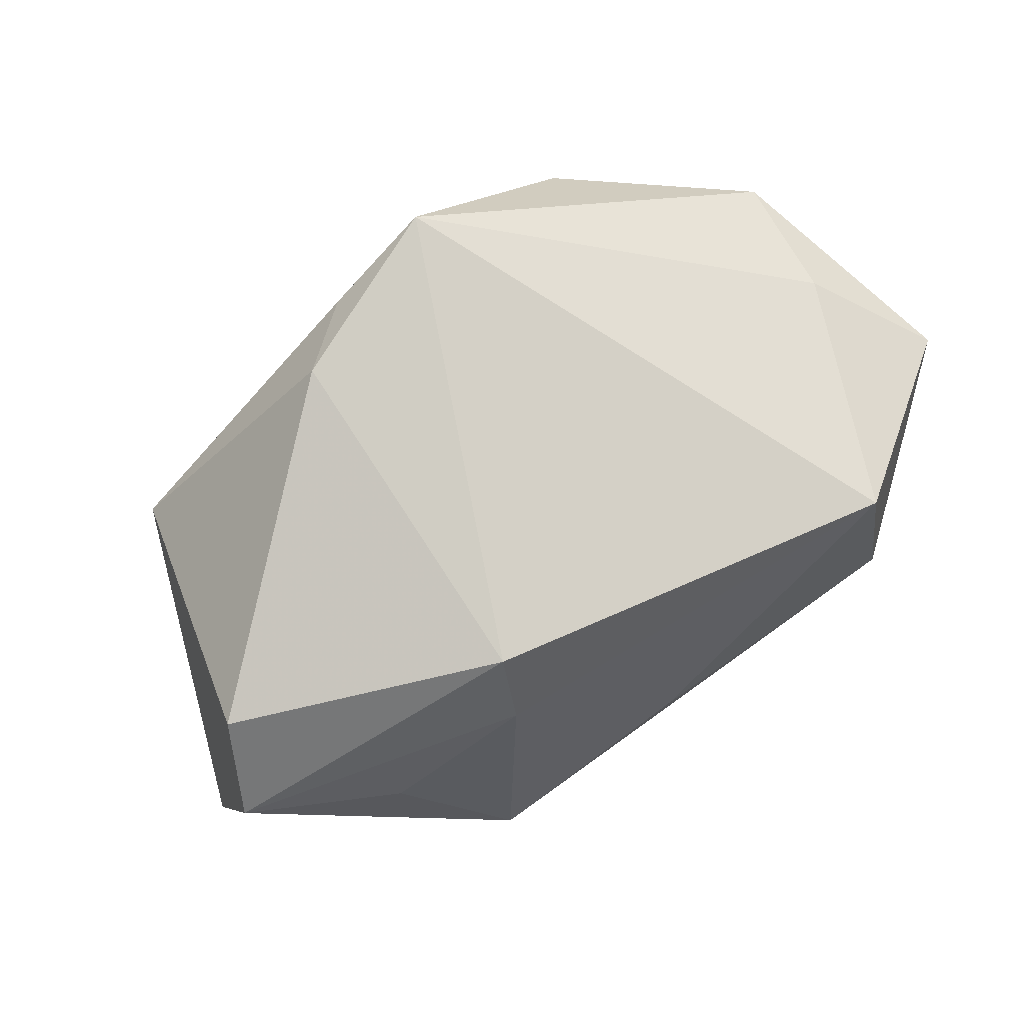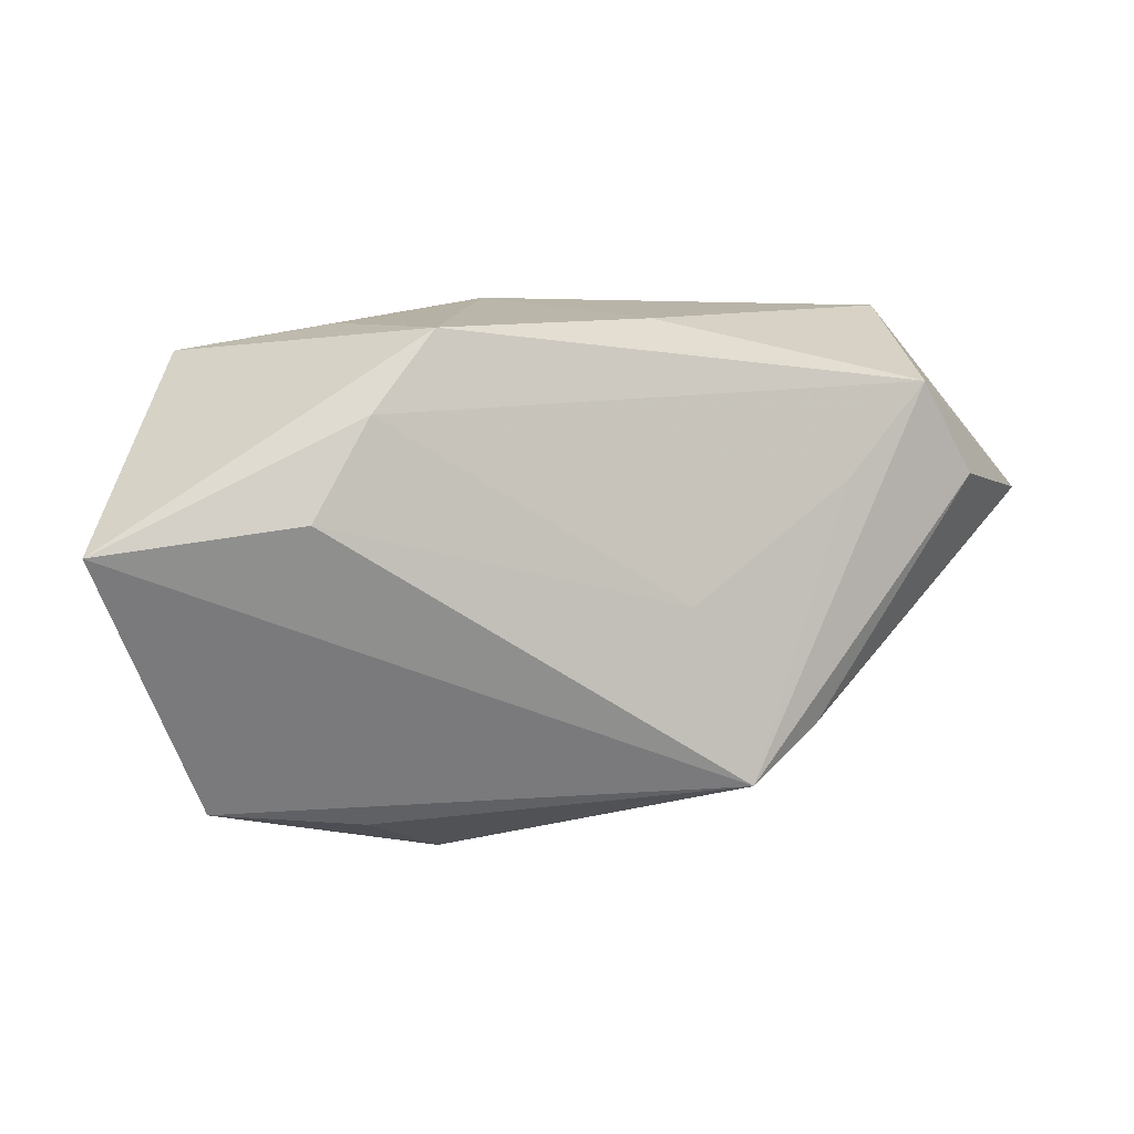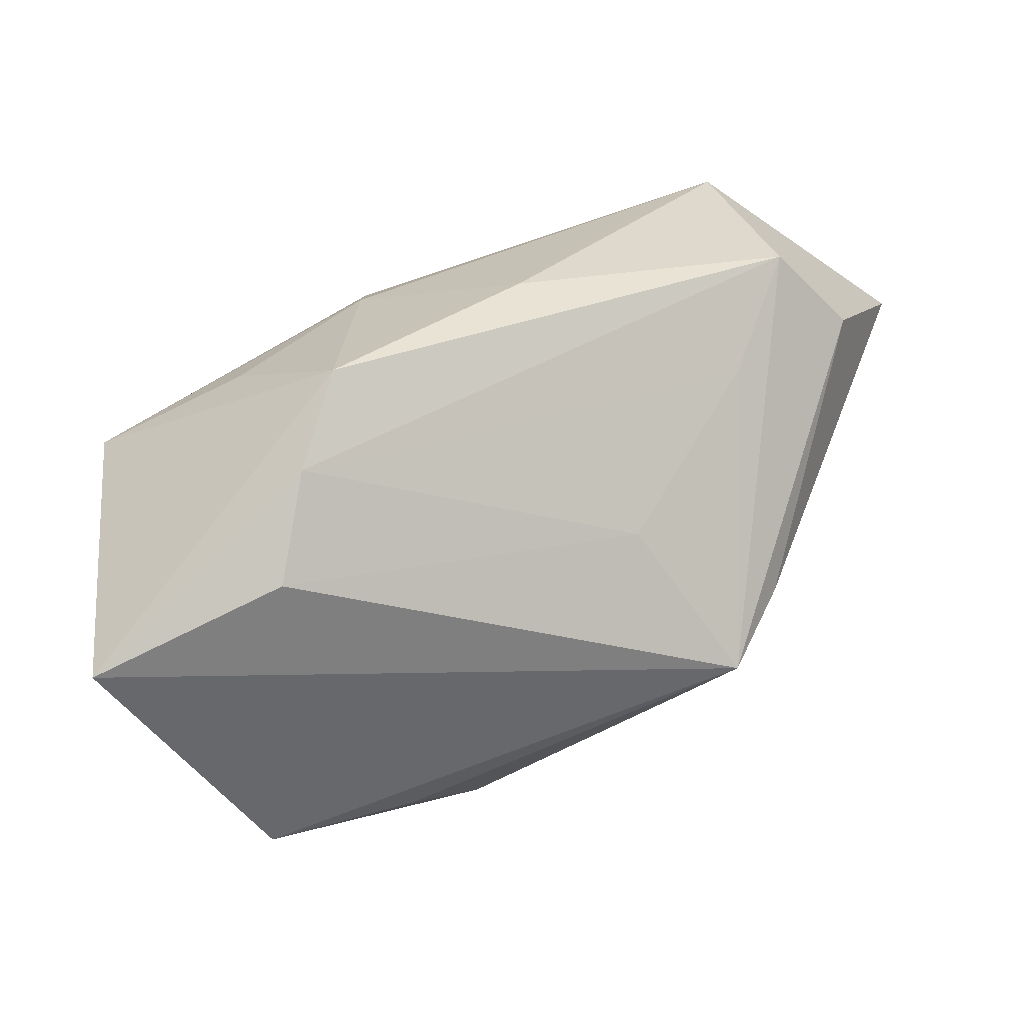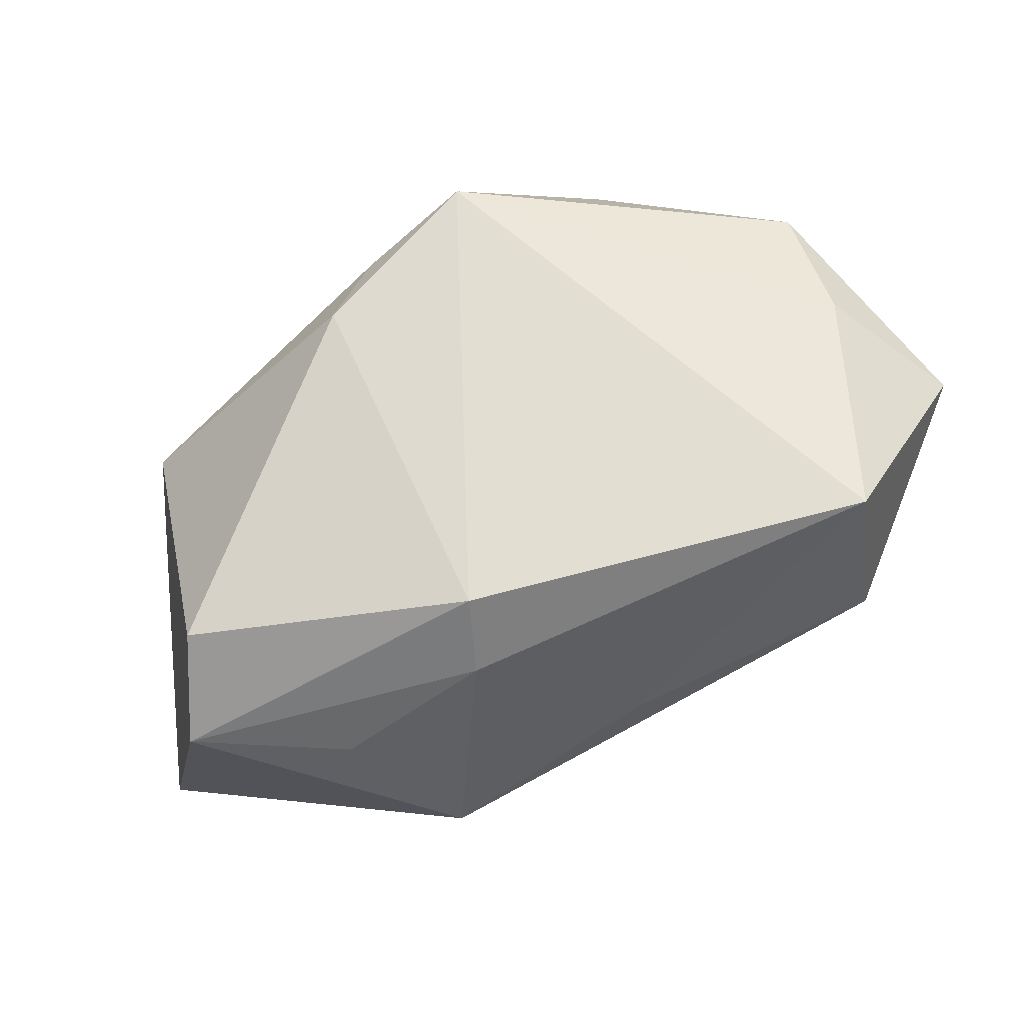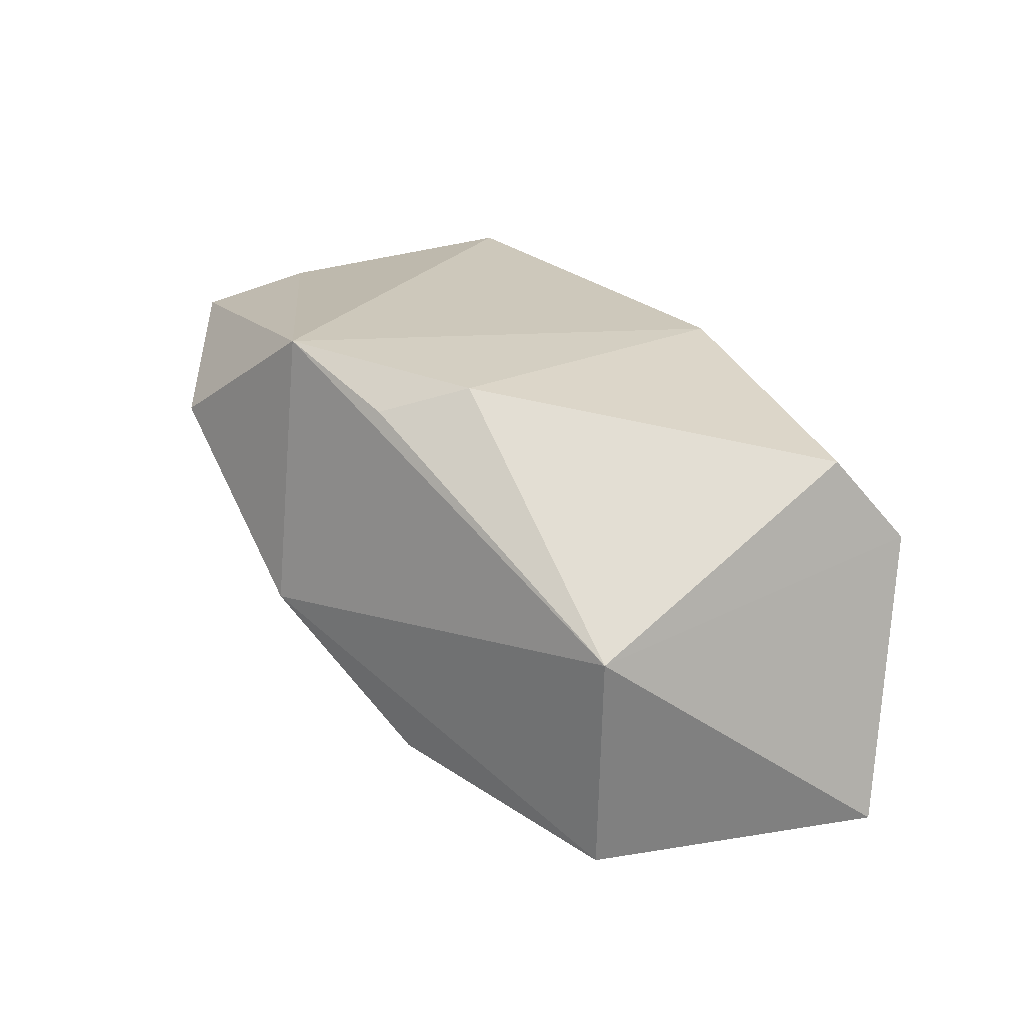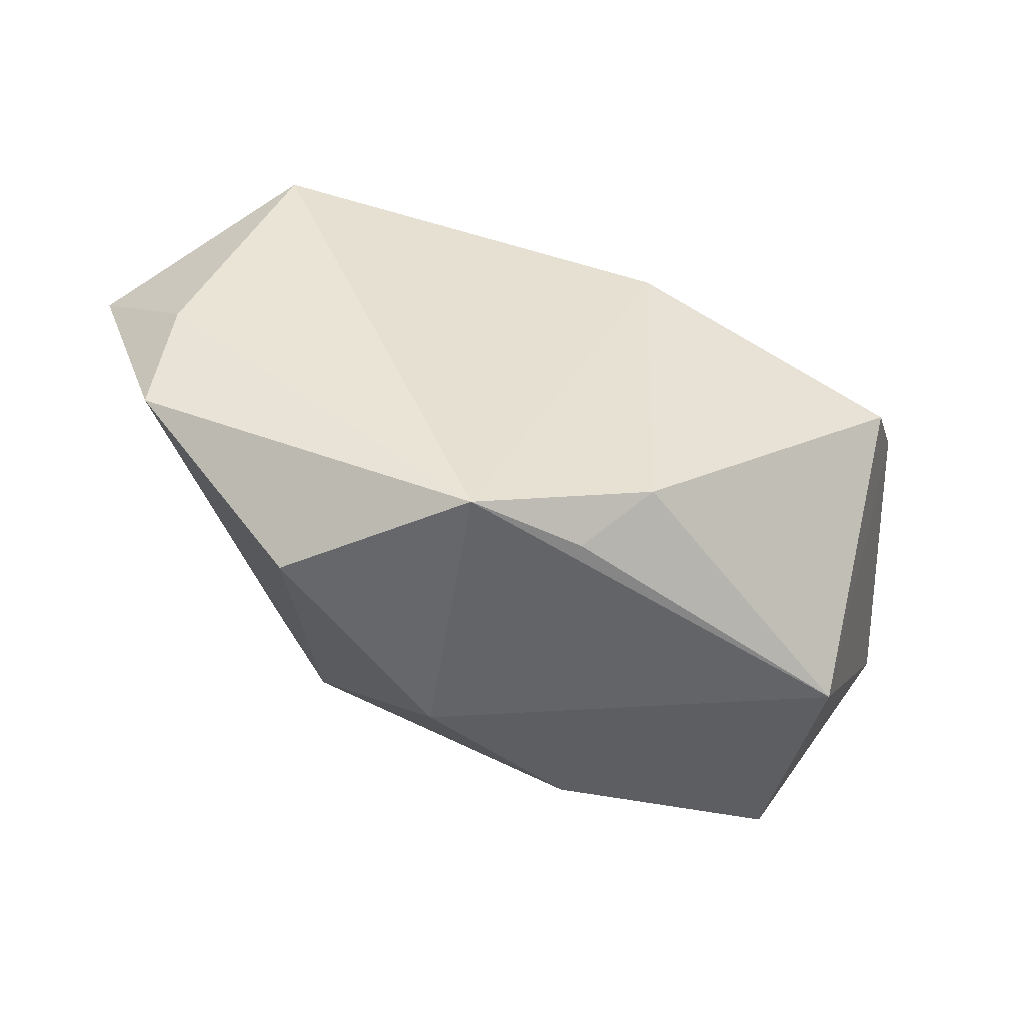
<metadata>
{"format":"obj","ext":"obj","renderer":"f3d","projection":"perspective","resolution":1024,"background":"white","views":[{"elev":74.0,"azim":144.9,"up":"+Z"},{"elev":-58.2,"azim":165.5,"up":"+Z"},{"elev":38.1,"azim":169.8,"up":"+Y"},{"elev":61.5,"azim":154.0,"up":"+Z"},{"elev":19.9,"azim":41.6,"up":"+Z"},{"elev":-48.6,"azim":-5.7,"up":"+Y"}]}
</metadata>
<code>
v -0.01835 -0.003989 -0.02139
v 0.02661 -0.02039 -0.00166
v 0.02412 -0.01807 -0.02139
v 0.01122 -0.01605 -0.02101
v 0.02116 0.01052 -0.02025
v 0.03517 0.0103 0.00301
v -0.02195 -0.022 0.01065
v -0.0407 0.01151 0.01116
v -0.01019 0.007708 -0.01535
v 0.01499 0.02347 -0.008535
v 0.00251 -0.02158 0.01515
v -0.033 0.0169 0.0009825
v 0.03748 0.003967 -0.02139
v 0.009558 0.01467 0.01657
v -0.008416 -0.02386 -0.004046
v 0.01064 0.0182 0.01028
v -0.02134 0.01703 -0.005298
v 0.01851 0.01787 -0.01447
v 0.004436 -0.02069 -0.01596
v -0.02336 -0.0008809 -0.01498
v -0.006956 -0.02254 0.01986
v 0.03192 0.004323 0.01072
v -0.03321 0.002514 0.01745
v 0.008386 -0.01659 0.01729
v -0.02449 0.02221 0.01925
v -0.03468 -0.008223 0.01606
v -0.02648 0.02409 0.001535
v -0.002586 0.02409 0.001147
v 0.02254 0.01678 0.001845
f 13 3 1
f 1 7 26
f 26 23 8
f 26 7 21
f 21 23 26
f 15 7 1
f 21 7 15
f 8 23 25
f 21 14 25
f 25 23 21
f 5 13 1
f 6 13 10
f 1 26 20
f 20 26 8
f 20 12 1
f 8 12 20
f 19 15 1
f 3 15 19
f 27 12 8
f 8 25 27
f 1 12 27
f 27 17 1
f 16 25 14
f 14 6 16
f 10 13 18
f 13 5 18
f 18 27 10
f 17 27 18
f 22 6 14
f 1 3 4
f 4 19 1
f 3 19 4
f 28 16 10
f 25 16 28
f 10 27 28
f 28 27 25
f 29 6 10
f 10 16 29
f 29 16 6
f 1 17 9
f 17 18 9
f 9 5 1
f 9 18 5
f 24 14 21
f 24 22 14
f 13 6 2
f 6 22 2
f 3 13 2
f 22 24 2
f 21 15 2
f 2 15 3
f 11 24 21
f 21 2 11
f 11 2 24

</code>
